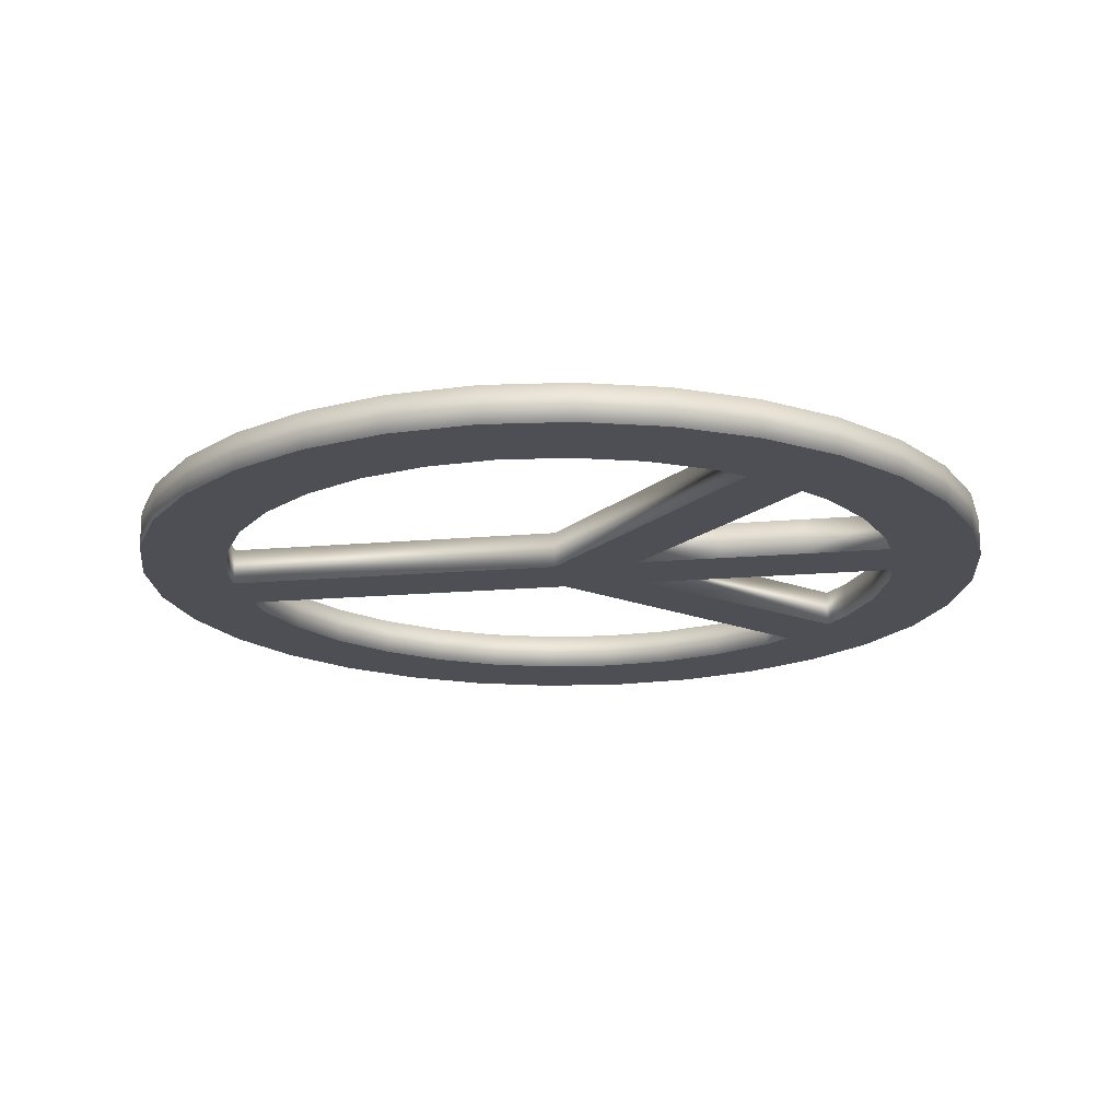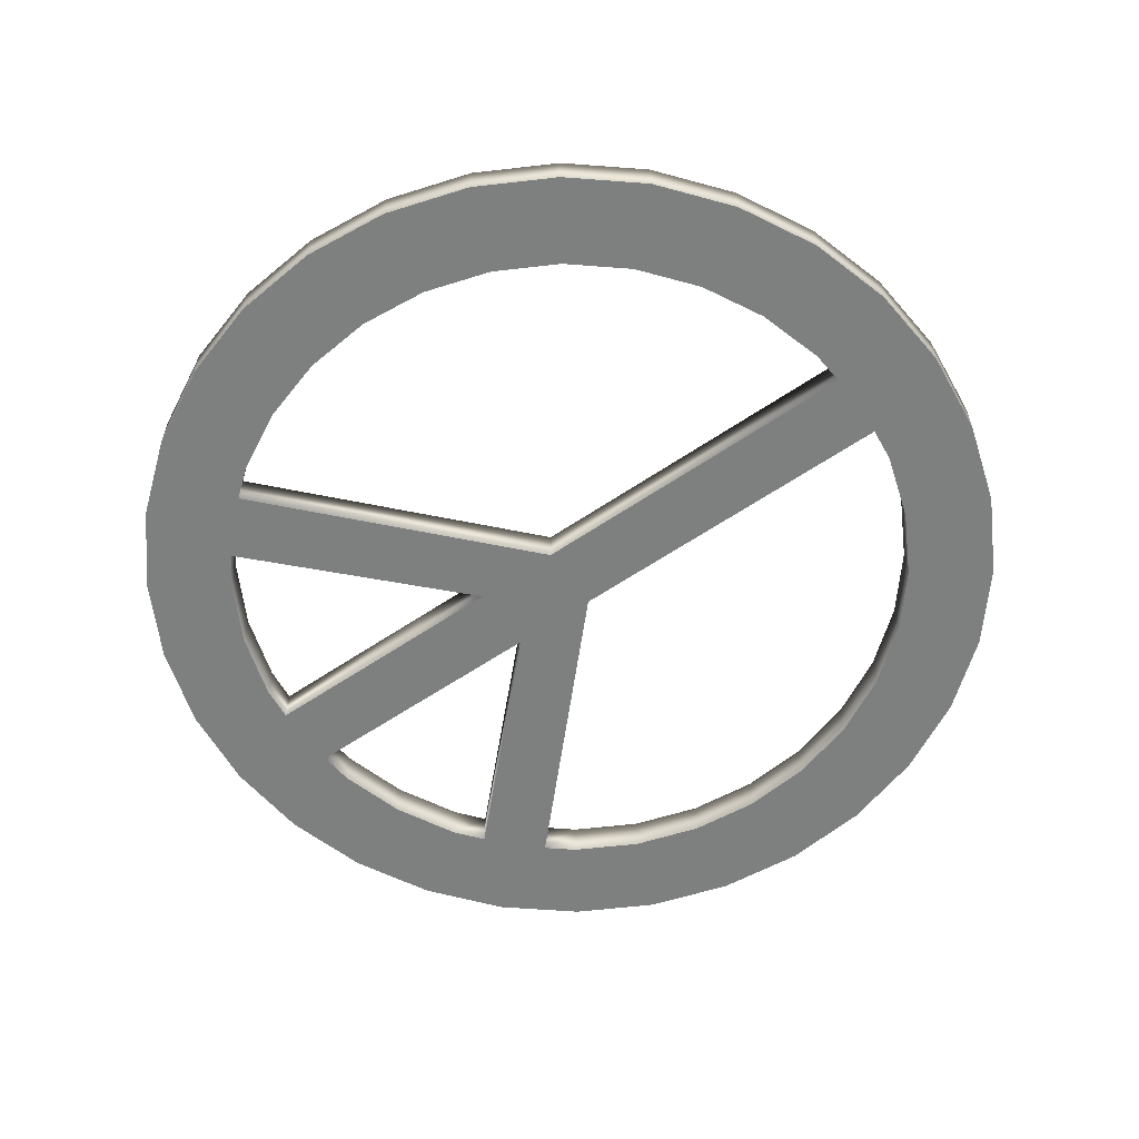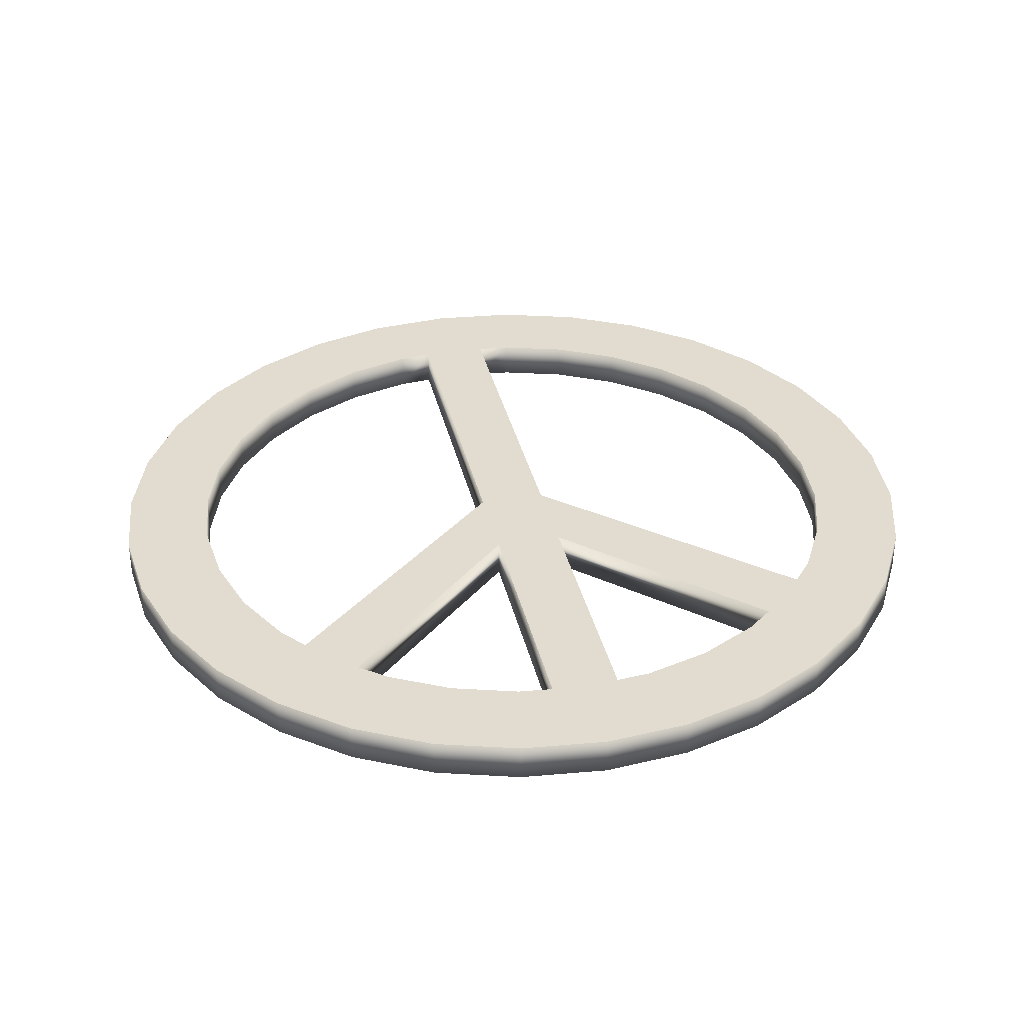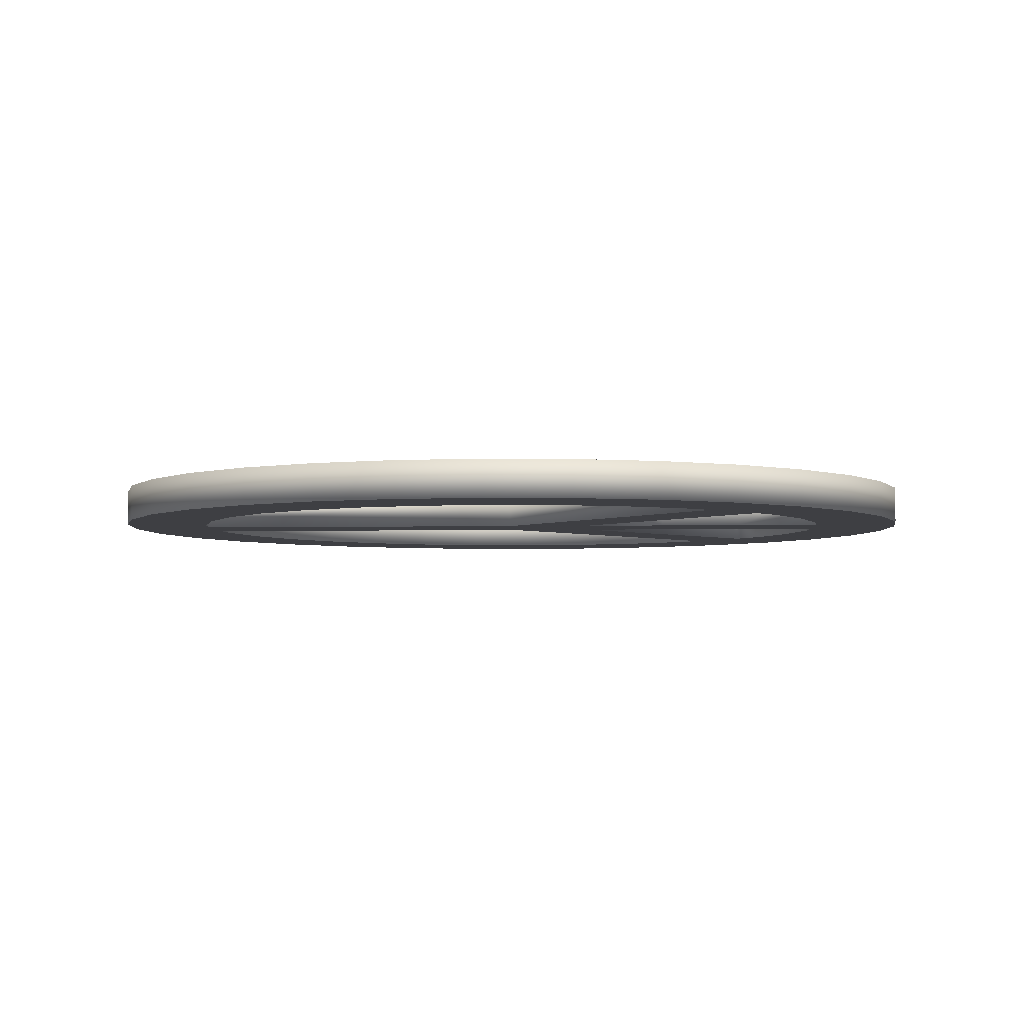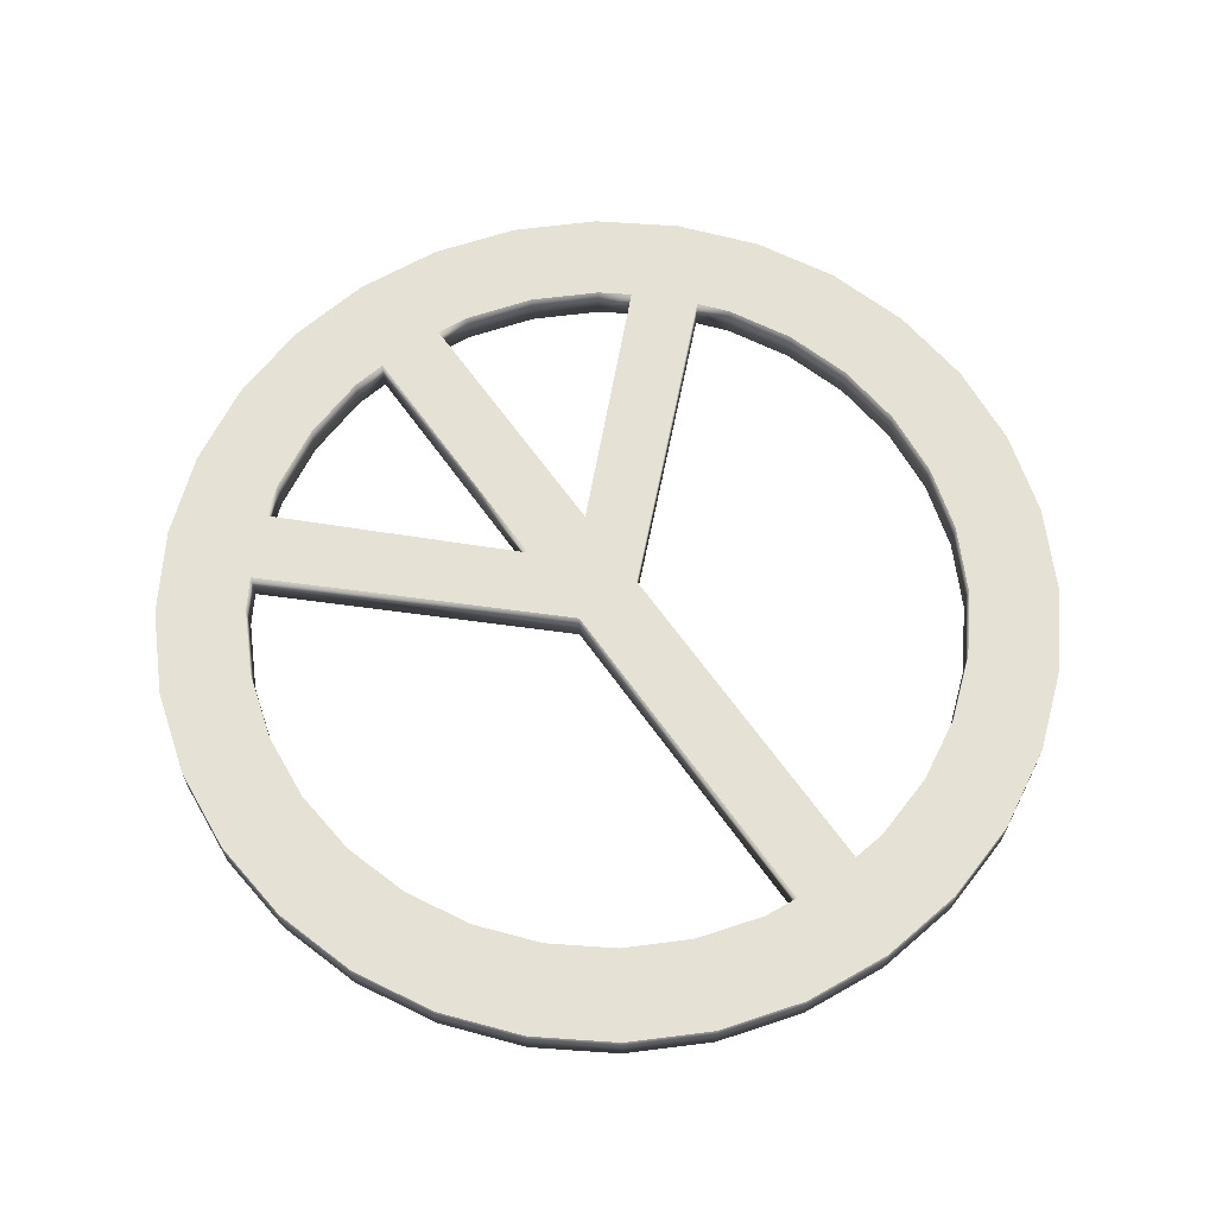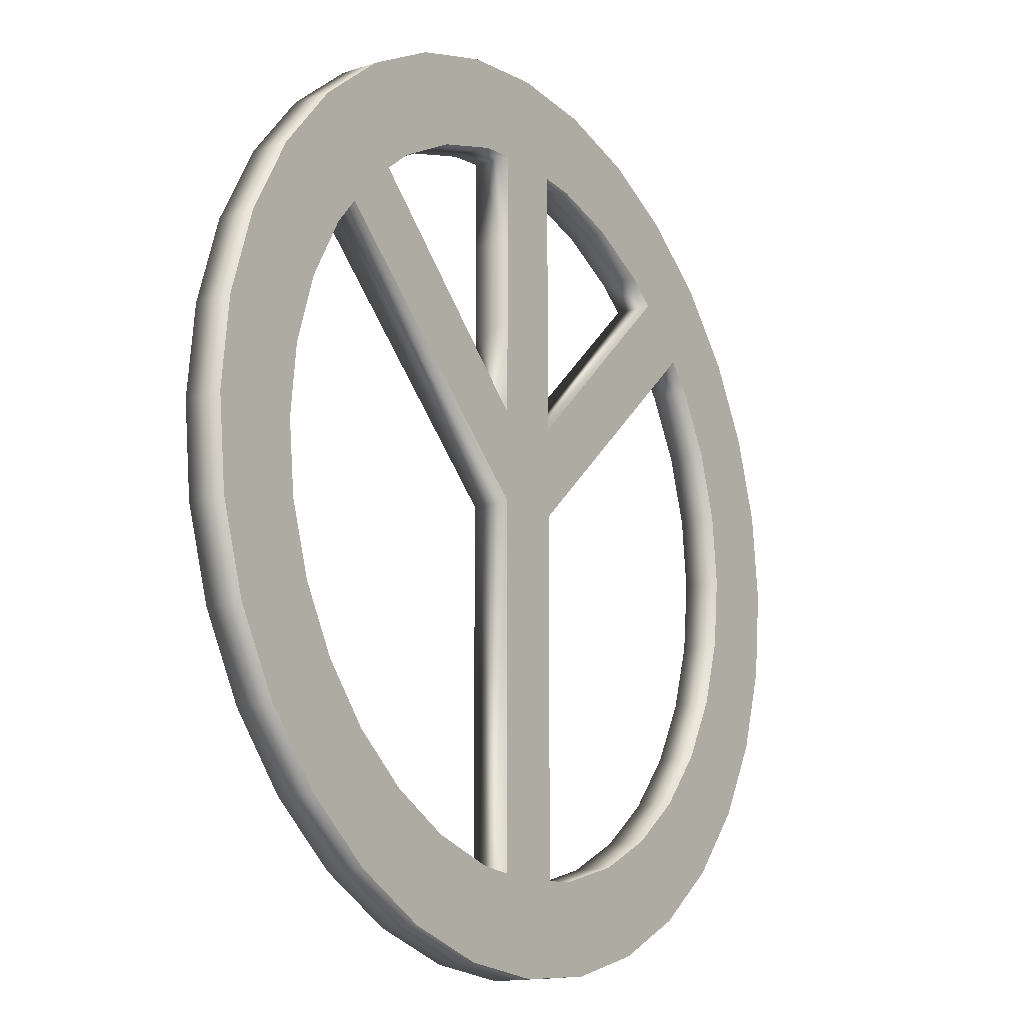
<metadata>
{"format":"obj","ext":"obj","renderer":"f3d","projection":"perspective","resolution":1024,"background":"white","views":[{"elev":-18.4,"azim":-80.5,"up":"+Y"},{"elev":-59.6,"azim":124.9,"up":"+Y"},{"elev":34.3,"azim":-12.4,"up":"+Y"},{"elev":-4.2,"azim":-86.4,"up":"+Y"},{"elev":64.8,"azim":144.6,"up":"+Y"},{"elev":-15.4,"azim":-55.1,"up":"+Z"}]}
</metadata>
<code>
o Circle
v 0 0 -4.7
v -0.9169 0 -4.61
v -1.799 0 -4.342
v -2.611 0 -3.908
v -3.323 0 -3.323
v -3.908 0 -2.611
v -4.342 0 -1.799
v -4.61 0 -0.9169
v -4.7 0 -0
v -4.61 0 0.9169
v -4.342 0 1.799
v -3.908 0 2.611
v -3.323 0 3.323
v -2.611 0 3.908
v -1.799 0 4.342
v -0.9169 0 4.61
v 2e-06 0 4.7
v 0.9169 0 4.61
v 1.799 0 4.342
v 2.611 0 3.908
v 3.323 0 3.323
v 3.908 0 2.611
v 4.342 0 1.799
v 4.61 0 0.9169
v 4.7 0 -5e-06
v 4.61 0 -0.9169
v 4.342 0 -1.799
v 3.908 0 -2.611
v 3.323 0 -3.323
v 2.611 0 -3.908
v 1.799 0 -4.342
v 0.9169 0 -4.61
v -0 0 -3.76
v -0.7335 0 -3.688
v -1.439 0 -3.474
v -2.089 0 -3.126
v -2.659 0 -2.659
v -3.126 0 -2.089
v -3.474 0 -1.439
v -3.688 0 -0.7335
v -3.76 0 -1e-06
v -3.688 0 0.7335
v -3.474 0 1.439
v -3.126 0 2.089
v -2.659 0 2.659
v -2.089 0 3.126
v -1.439 0 3.474
v -0.7335 0 3.688
v 1e-06 0 3.76
v 0.7335 0 3.688
v 1.439 0 3.474
v 2.089 0 3.126
v 2.659 0 2.659
v 3.126 0 2.089
v 3.474 0 1.439
v 3.688 0 0.7335
v 3.76 0 -4e-06
v 3.688 0 -0.7335
v 3.474 0 -1.439
v 3.126 0 -2.089
v 2.659 0 -2.659
v 2.089 0 -3.126
v 1.439 0 -3.474
v 0.7335 0 -3.688
v -0.3668 0 3.724
v 0.3668 0 3.724
v -0.3668 0 -3.724
v 0.3668 0 -3.724
v -2.893 0 2.374
v -2.374 0 2.893
v -0.3668 0 -0
v -0.3668 0 1.862
v -0.3668 0 0.931
v -0.3668 0 2.793
v 0.3668 0 -1e-06
v 0.3668 0 1.862
v 0.3668 0 0.931
v 2.374 0 2.893
v 2.893 0 2.374
v -0.9169 0.4 -4.61
v 0 0.4 -4.7
v -1.799 0.4 -4.342
v -2.611 0.4 -3.908
v -3.323 0.4 -3.323
v -3.908 0.4 -2.611
v -4.342 0.4 -1.799
v -4.61 0.4 -0.9169
v -4.7 0.4 -0
v -4.61 0.4 0.9169
v -4.342 0.4 1.799
v -3.908 0.4 2.611
v -3.323 0.4 3.323
v -2.611 0.4 3.908
v -1.799 0.4 4.342
v -0.9169 0.4 4.61
v 2e-06 0.4 4.7
v 0.9169 0.4 4.61
v 1.799 0.4 4.342
v 2.611 0.4 3.908
v 3.323 0.4 3.323
v 3.908 0.4 2.611
v 4.342 0.4 1.799
v 4.61 0.4 0.9169
v 4.7 0.4 -5e-06
v 4.61 0.4 -0.9169
v 4.342 0.4 -1.799
v 3.908 0.4 -2.611
v 3.323 0.4 -3.323
v 2.611 0.4 -3.908
v 1.799 0.4 -4.342
v 0.9169 0.4 -4.61
v -0.3668 0.4 -3.724
v -0 0.4 -3.76
v -1.439 0.4 -3.474
v -0.7335 0.4 -3.688
v -2.089 0.4 -3.126
v -2.659 0.4 -2.659
v -3.126 0.4 -2.089
v -3.474 0.4 -1.439
v -3.688 0.4 -0.7335
v -3.76 0.4 -1e-06
v -3.688 0.4 0.7335
v -3.474 0.4 1.439
v -3.126 0.4 2.089
v -2.893 0.4 2.374
v -2.374 0.4 2.893
v -2.659 0.4 2.659
v -1.439 0.4 3.474
v -2.089 0.4 3.126
v -0.7335 0.4 3.688
v -0.3668 0.4 3.724
v 0.3668 0.4 3.724
v 1e-06 0.4 3.76
v 1.439 0.4 3.474
v 0.7335 0.4 3.688
v 2.089 0.4 3.126
v 2.374 0.4 2.893
v 2.893 0.4 2.374
v 2.659 0.4 2.659
v 3.474 0.4 1.439
v 3.126 0.4 2.089
v 3.688 0.4 0.7335
v 3.76 0.4 -4e-06
v 3.688 0.4 -0.7335
v 3.474 0.4 -1.439
v 3.126 0.4 -2.089
v 2.659 0.4 -2.659
v 2.089 0.4 -3.126
v 1.439 0.4 -3.474
v 0.7335 0.4 -3.688
v 0.3668 0.4 -3.724
v -0.3668 0.4 -0
v 0.3668 0.4 -1e-06
v -0.3668 0.4 0.931
v -0.3668 0.4 2.793
v -0.3668 0.4 1.862
v 0.3668 0.4 0.931
v 0.3668 0.4 1.862
f 11 10 42 43
f 25 24 56 57
f 12 11 43 44
f 26 25 57 58
f 13 12 44 69 45
f 27 26 58 59
f 14 13 45 70 46
f 28 27 59 60
f 15 14 46 47
f 2 1 33 67 34
f 29 28 60 61
f 16 15 47 48
f 3 2 34 35
f 30 29 61 62
f 17 16 48 65 49
f 4 3 35 36
f 31 30 62 63
f 18 17 49 66 50
f 5 4 36 37
f 32 31 63 64
f 19 18 50 51
f 6 5 37 38
f 1 32 64 68 33
f 20 19 51 52
f 7 6 38 39
f 21 20 52 78 53
f 8 7 39 40
f 22 21 53 79 54
f 9 8 40 41
f 23 22 54 55
f 10 9 41 42
f 24 23 55 56
f 67 33 68 75 77 76 66 49 65 74 72 73 71
f 53 78 77 75 79
f 70 45 69 71 73
f 90 123 122 89
f 104 143 142 103
f 91 124 123 90
f 105 144 143 104
f 92 127 125 124 91
f 106 145 144 105
f 93 129 126 127 92
f 107 146 145 106
f 94 128 129 93
f 80 115 112 113 81
f 108 147 146 107
f 95 130 128 94
f 82 114 115 80
f 109 148 147 108
f 96 133 131 130 95
f 83 116 114 82
f 110 149 148 109
f 97 135 132 133 96
f 84 117 116 83
f 111 150 149 110
f 98 134 135 97
f 85 118 117 84
f 81 113 151 150 111
f 99 136 134 98
f 86 119 118 85
f 100 139 137 136 99
f 87 120 119 86
f 101 141 138 139 100
f 88 121 120 87
f 102 140 141 101
f 89 122 121 88
f 103 142 140 102
f 112 152 154 156 155 131 133 132 158 157 153 151 113
f 139 138 153 157 137
f 126 154 152 125 127
f 43 42 122 123
f 16 17 96 95
f 44 43 123 124
f 17 18 97 96
f 69 44 124 125
f 18 19 98 97
f 19 20 99 98
f 50 66 132 135
f 47 46 129 128
f 20 21 100 99
f 34 67 112 115
f 48 47 128 130
f 21 22 101 100
f 65 48 130 131
f 22 23 102 101
f 67 71 152 112
f 23 24 103 102
f 75 68 151 153
f 51 50 135 134
f 24 25 104 103
f 52 51 134 136
f 25 26 105 104
f 46 70 126 129
f 78 52 136 137
f 26 27 106 105
f 27 28 107 106
f 1 2 80 81
f 72 74 155 156
f 55 54 141 140
f 28 29 108 107
f 2 3 82 80
f 73 72 156 154
f 56 55 140 142
f 29 30 109 108
f 3 4 83 82
f 74 65 131 155
f 57 56 142 143
f 30 31 110 109
f 4 5 84 83
f 70 73 154 126
f 58 57 143 144
f 31 32 111 110
f 5 6 85 84
f 71 69 125 152
f 59 58 144 145
f 32 1 81 111
f 6 7 86 85
f 60 59 145 146
f 7 8 87 86
f 66 76 158 132
f 61 60 146 147
f 35 34 115 114
f 8 9 88 87
f 76 77 157 158
f 62 61 147 148
f 36 35 114 116
f 9 10 89 88
f 63 62 148 149
f 37 36 116 117
f 10 11 90 89
f 54 79 138 141
f 64 63 149 150
f 38 37 117 118
f 11 12 91 90
f 79 75 153 138
f 68 64 150 151
f 39 38 118 119
f 12 13 92 91
f 77 78 137 157
f 40 39 119 120
f 13 14 93 92
f 41 40 120 121
f 14 15 94 93
f 42 41 121 122
f 15 16 95 94

</code>
